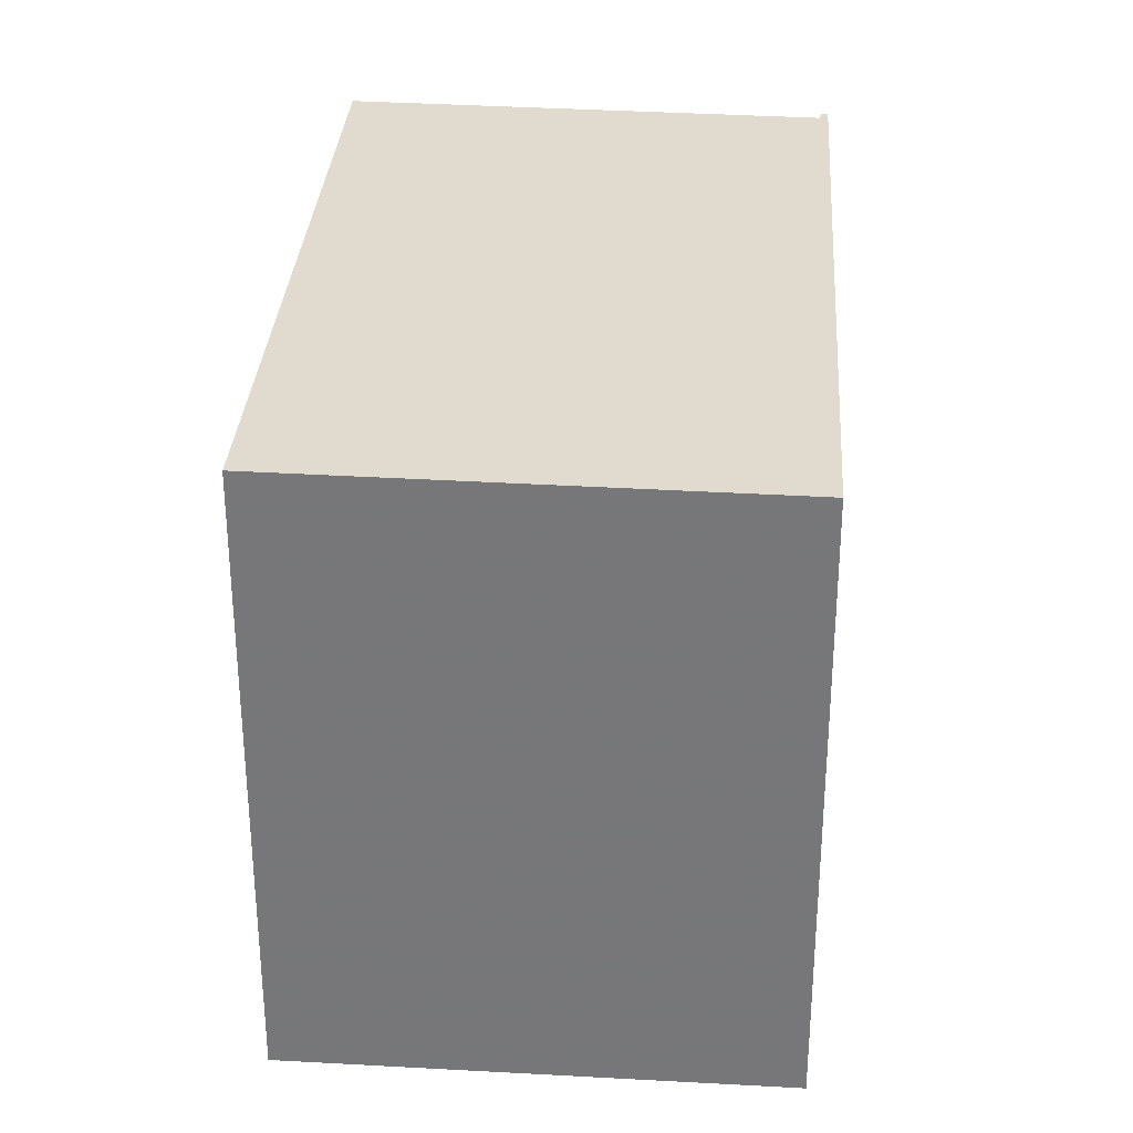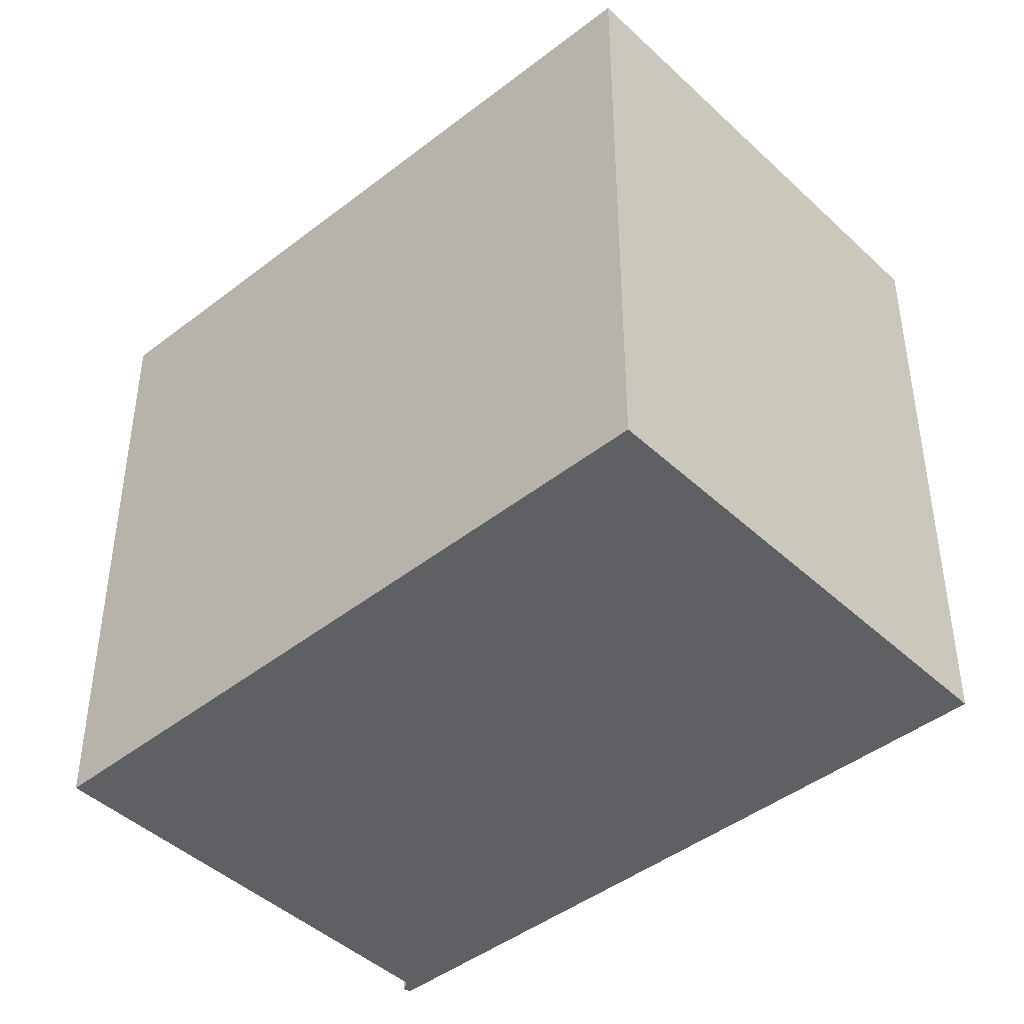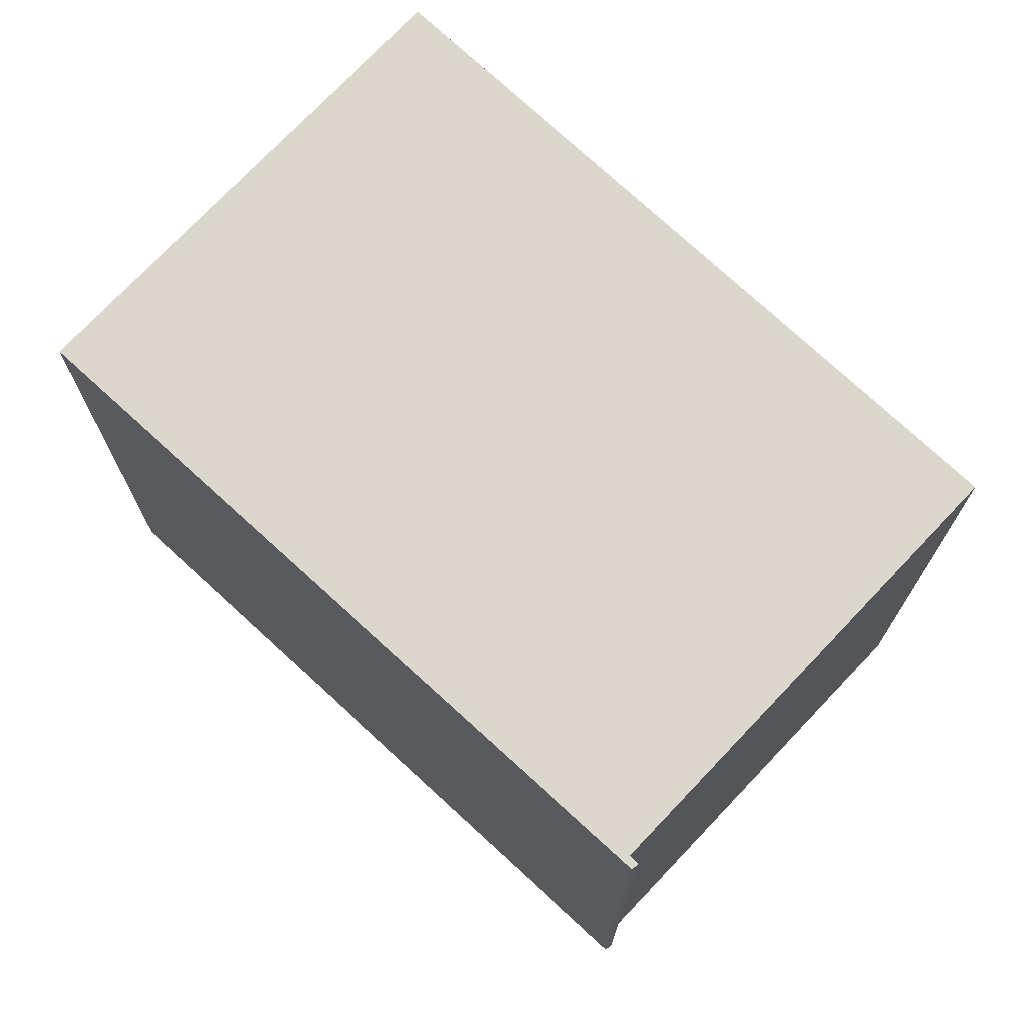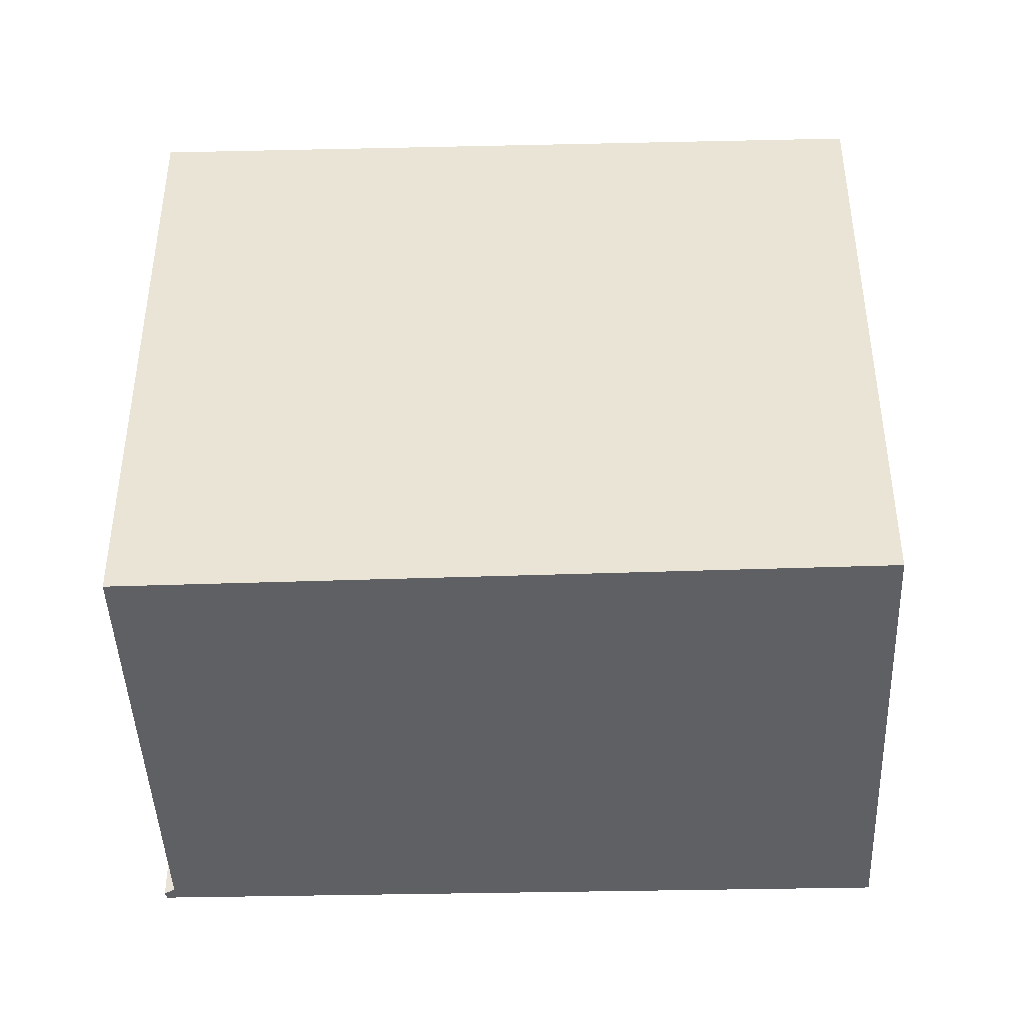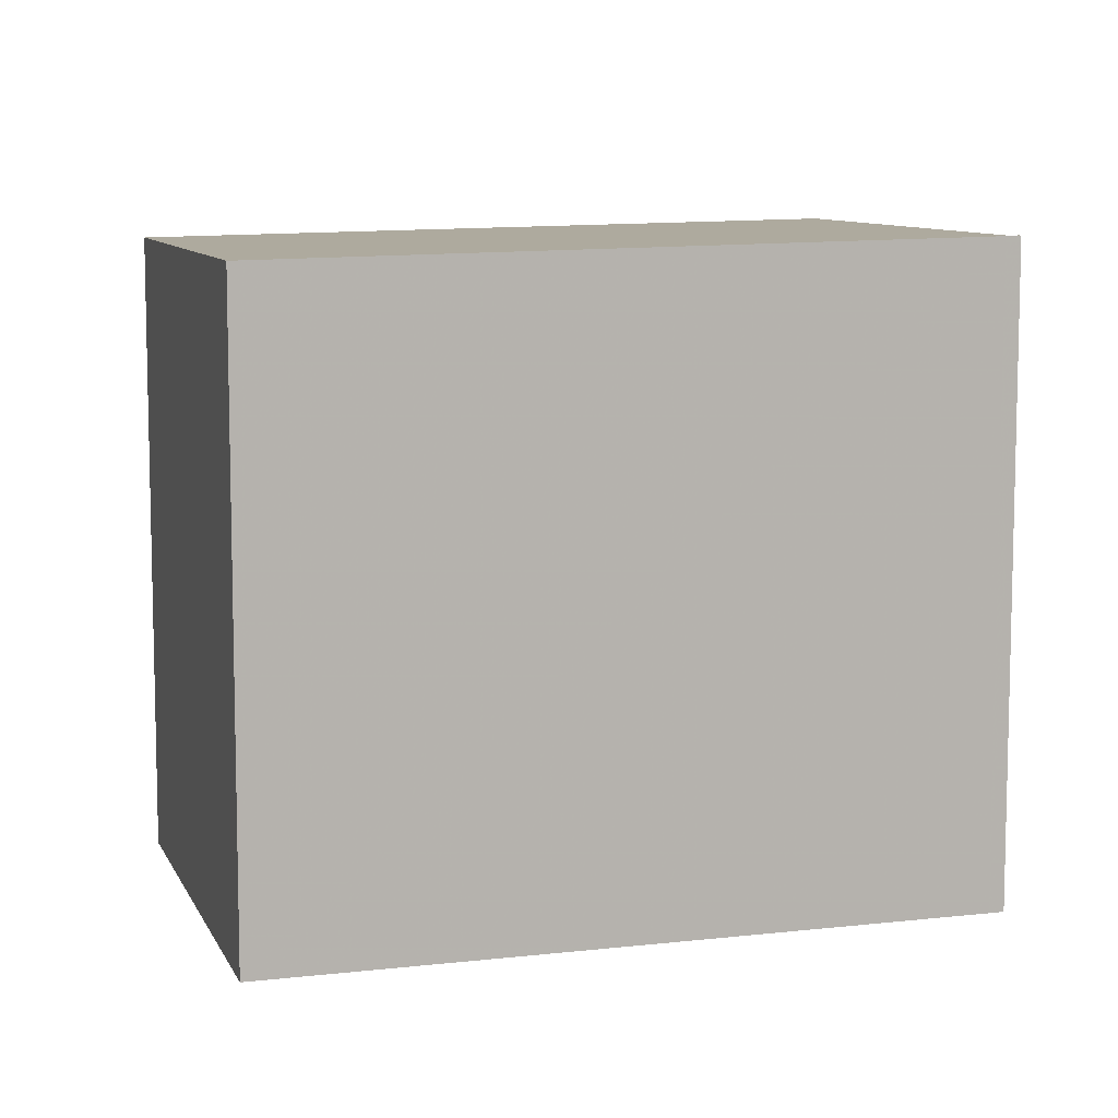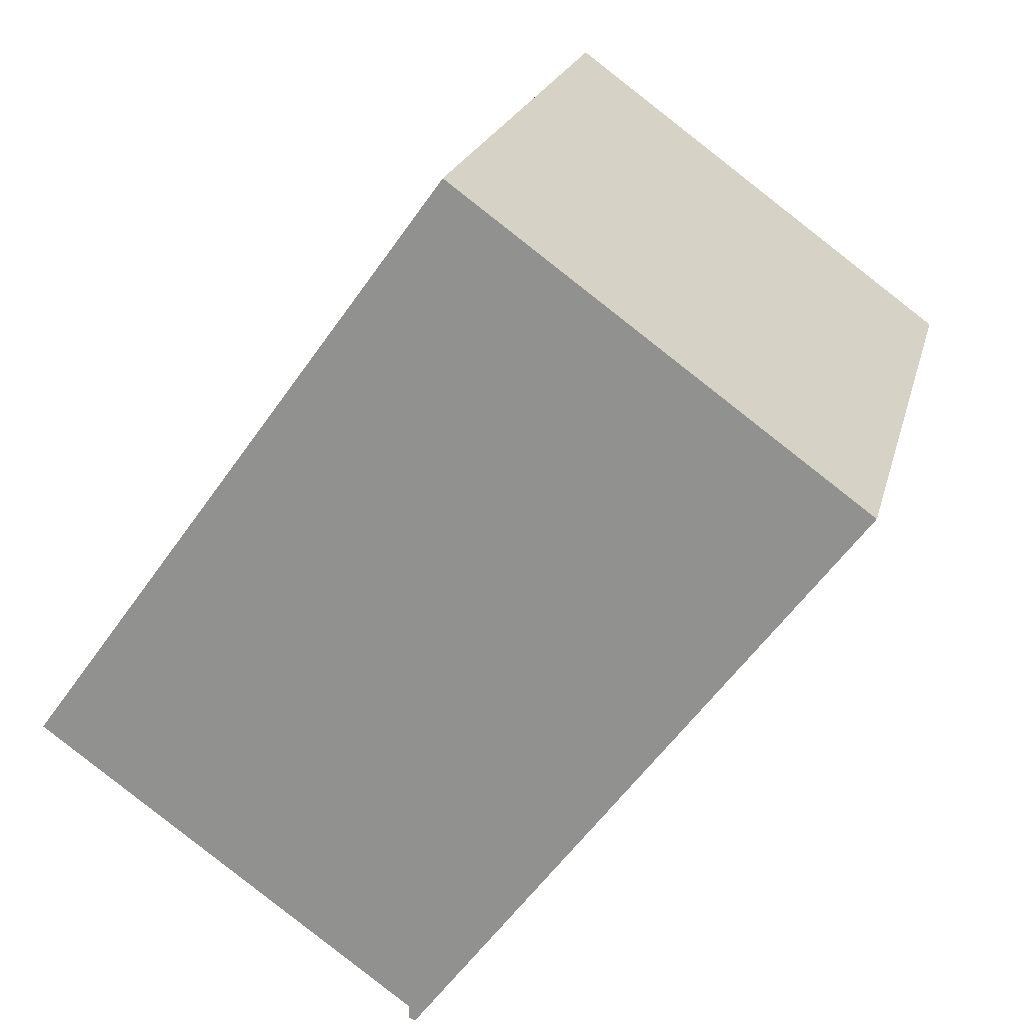
<metadata>
{"format":"obj","ext":"obj","renderer":"f3d","projection":"perspective","resolution":1024,"background":"white","views":[{"elev":32.3,"azim":-139.7,"up":"+Z"},{"elev":-44.4,"azim":168.6,"up":"+Z"},{"elev":73.6,"azim":-10.7,"up":"+Z"},{"elev":-44.2,"azim":128.1,"up":"+Z"},{"elev":8.8,"azim":-70.6,"up":"+Z"},{"elev":21.0,"azim":-166.7,"up":"+Y"}]}
</metadata>
<code>
v -809.1 -1650 6.474
v -804.9 -1647 6.503
v -800.5 -1653 6.64
v -804.5 -1656 6.612
v -804.5 -1656 6.614
v -804.5 -1656 6.613
v -809 -1650 6.475
v -804.9 -1647 6.504
v -804.6 -1656 6.61
v -800.6 -1653 6.638
v -804.6 -1656 6.61
v -809 -1650 6.475
v -804.5 -1656 6.613
v -809.1 -1650 6.474
v -809.1 -1650 6.474
v -809.1 -1650 6.474
v -809.1 -1650 0
v -809.1 -1650 0
v -804.9 -1647 6.504
v -804.9 -1647 6.503
v -804.9 -1647 -8.882e-16
v -804.9 -1647 -8.882e-16
v -804.5 -1656 6.612
v -800.5 -1653 6.64
v -800.5 -1653 0
v -804.5 -1656 -8.882e-16
v -804.5 -1656 6.614
v -804.5 -1656 6.612
v -804.5 -1656 -8.882e-16
v -804.5 -1656 -8.882e-16
v -804.5 -1656 6.613
v -804.5 -1656 6.614
v -804.5 -1656 -8.882e-16
v -804.5 -1656 0
v -804.6 -1656 6.61
v -804.5 -1656 6.613
v -804.5 -1656 8.882e-16
v -804.6 -1656 0
v -809.1 -1650 6.474
v -809 -1650 6.475
v -809 -1650 -8.882e-16
v -809.1 -1650 0
v -800.6 -1653 6.638
v -804.9 -1647 6.504
v -804.9 -1647 -8.882e-16
v -800.6 -1653 0
v -809 -1650 6.475
v -804.6 -1656 6.61
v -804.6 -1656 0
v -809 -1650 -8.882e-16
v -800.5 -1653 6.64
v -800.6 -1653 6.638
v -800.6 -1653 0
v -800.5 -1653 0
v -804.5 -1656 6.613
v -804.5 -1656 6.613
v -804.5 -1656 0
v -804.5 -1656 8.882e-16
v -804.9 -1647 6.503
v -809.1 -1650 6.474
v -809.1 -1650 0
v -804.9 -1647 -8.882e-16
v -809.1 -1650 0
v -804.9 -1647 0
v -800.5 -1653 0
v -804.5 -1656 0
v -804.5 -1656 0
v -804.5 -1656 0
f 11 10 3 4 5 13
f 14 2 8 12
f 12 8 10 11
f 11 9 7 12
f 13 6 9 11
f 12 7 1 14
f 16 17 18 15
f 20 21 22 19
f 24 25 26 23
f 28 29 30 27
f 32 33 34 31
f 36 37 38 35
f 40 41 42 39
f 44 45 46 43
f 48 49 50 47
f 52 53 54 51
f 56 57 58 55
f 60 61 62 59
f 64 65 66 67 68 63

</code>
